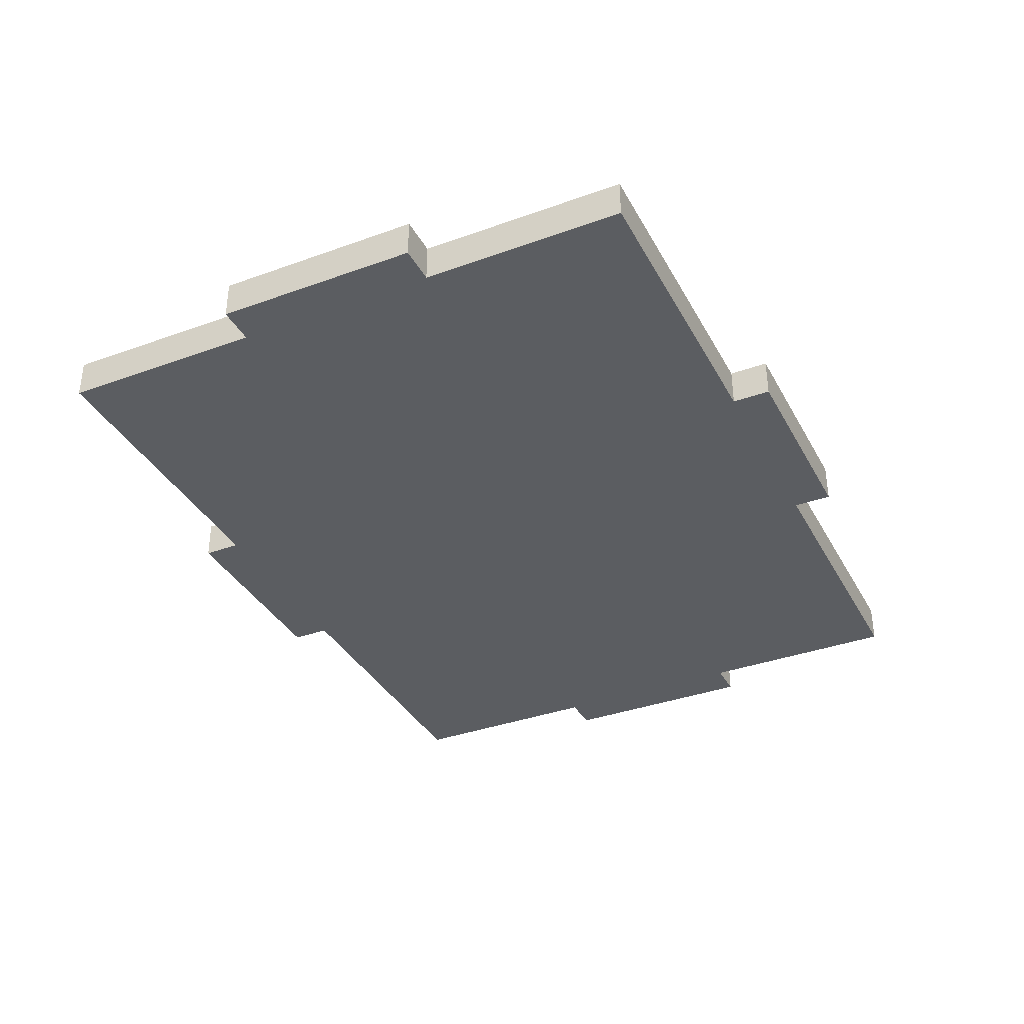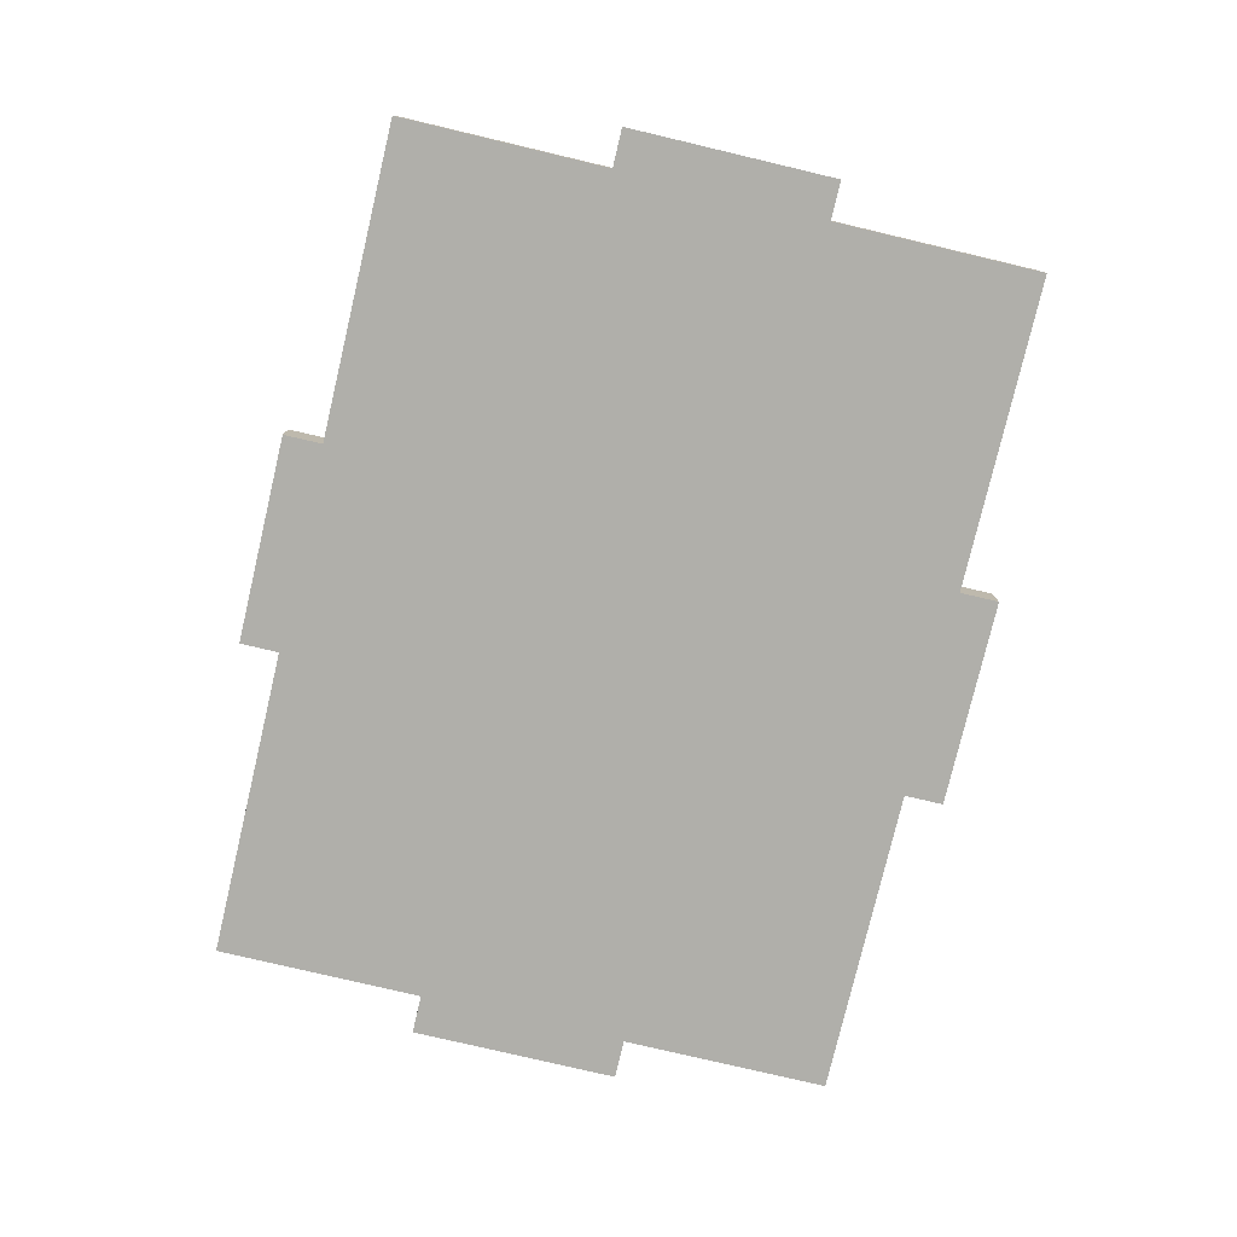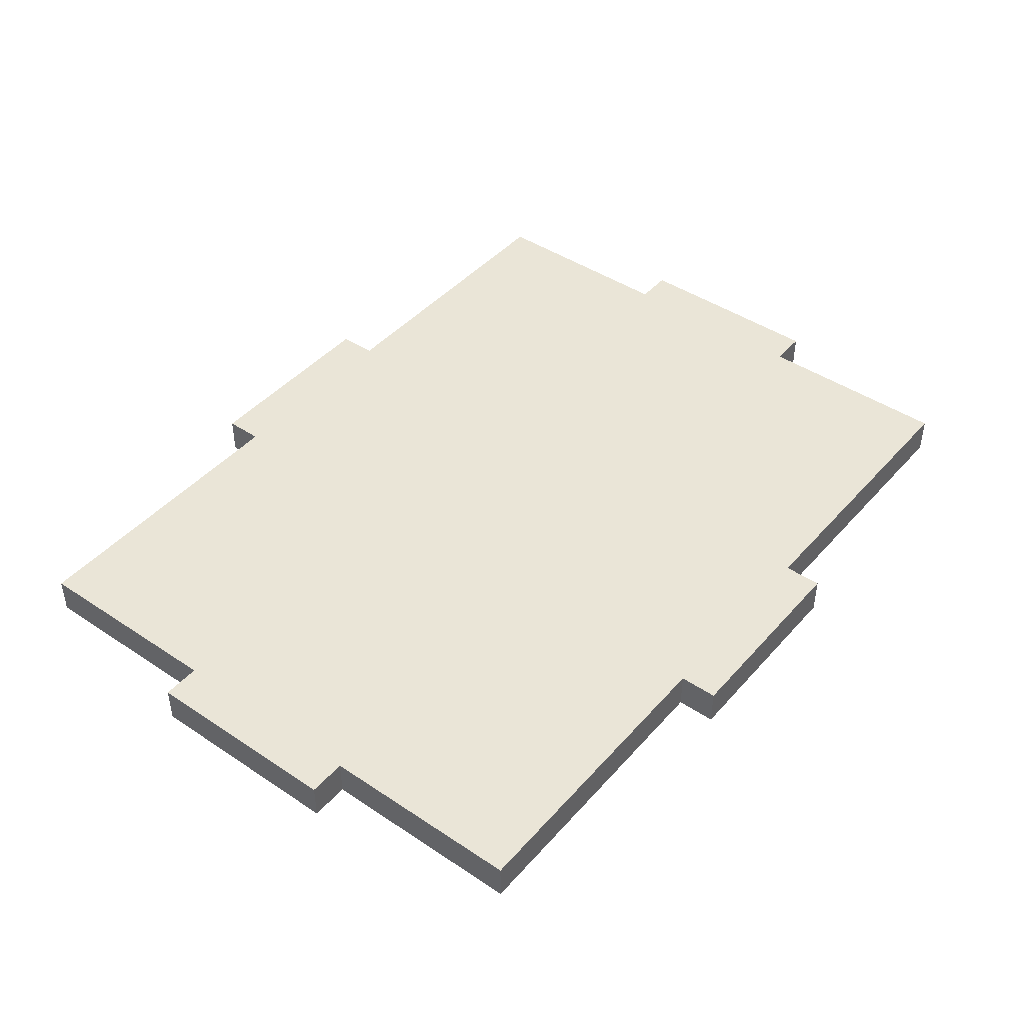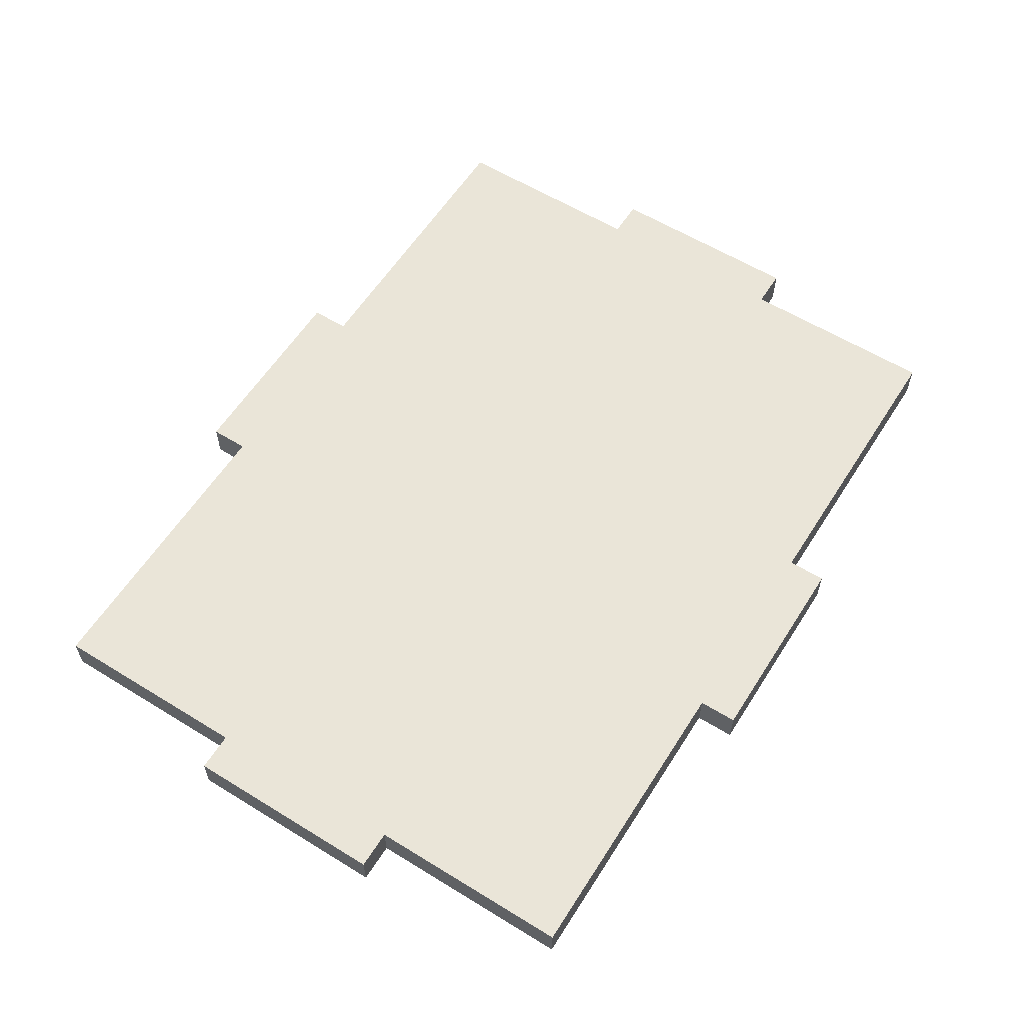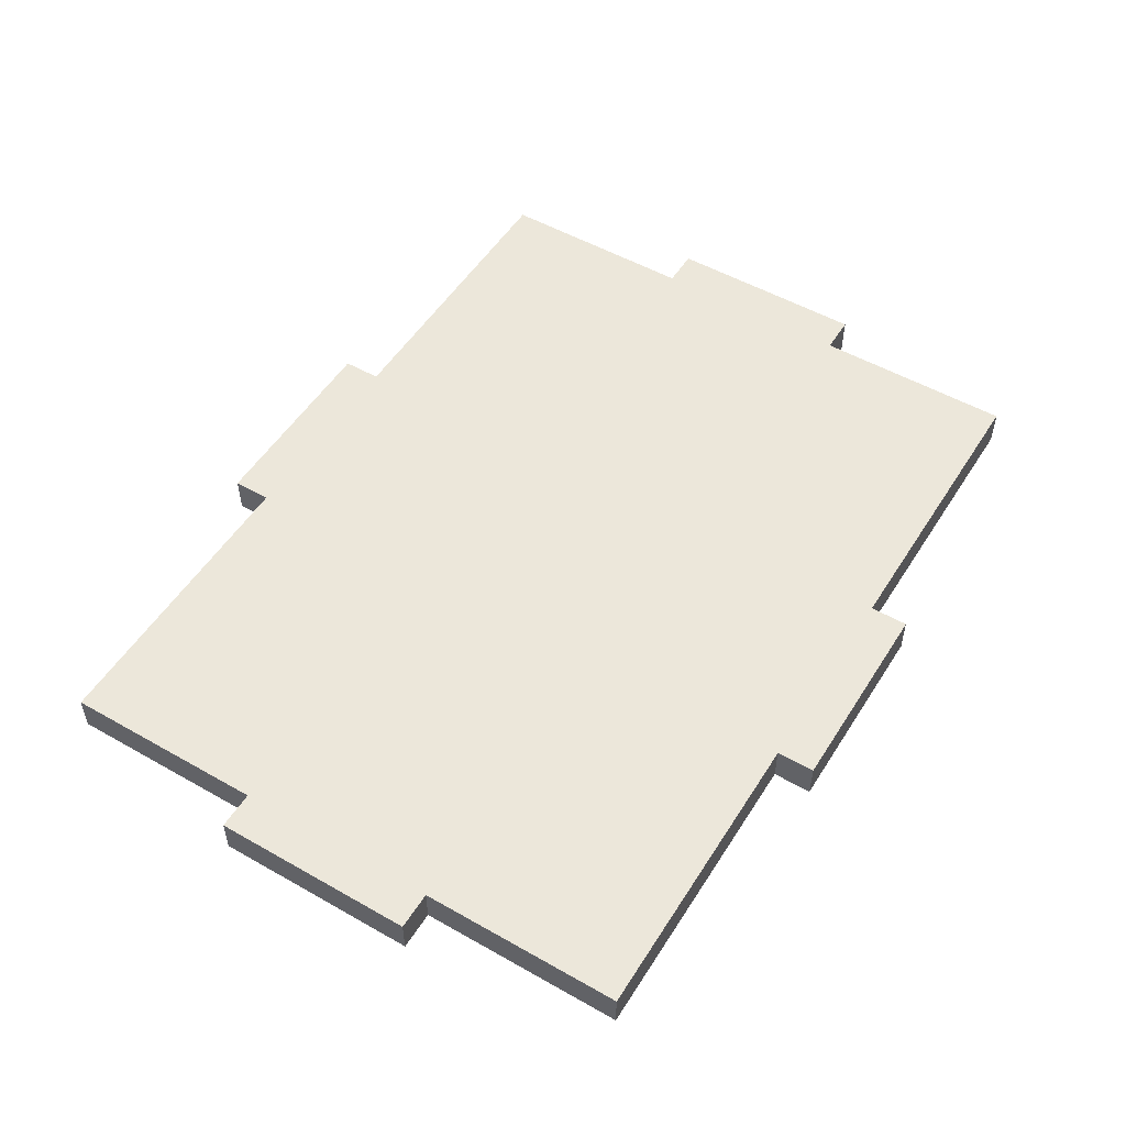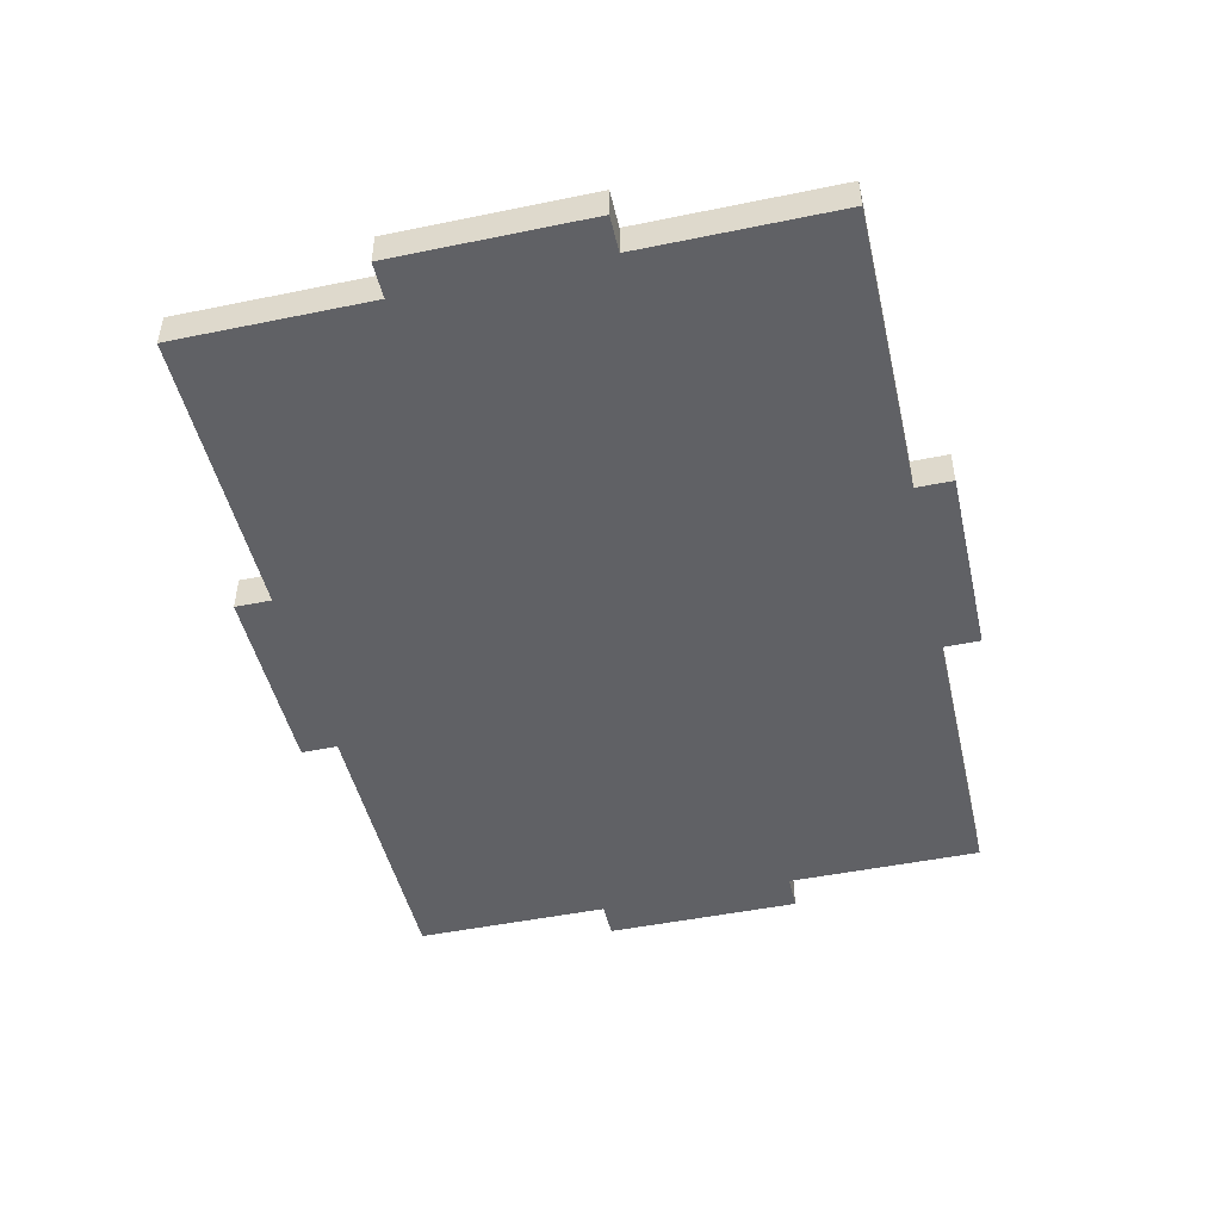
<metadata>
{"format":"obj","ext":"obj","renderer":"f3d","projection":"perspective","resolution":1024,"background":"white","views":[{"elev":-36.0,"azim":115.4,"up":"+Y"},{"elev":-78.0,"azim":-103.3,"up":"+Y"},{"elev":44.0,"azim":128.1,"up":"+Y"},{"elev":59.3,"azim":122.3,"up":"+Y"},{"elev":52.3,"azim":121.5,"up":"+Y"},{"elev":-47.6,"azim":-77.0,"up":"+Y"}]}
</metadata>
<code>
v -0.024 -0 -0
v 0 0 0
v -0.024 -0.003 -0
v 0 -0.003 0
v -0.024 -0 -0.003
v -0.024 -0.003 -0.003
v -0.04 -0 -0.003
v -0.04 -0.003 -0.003
v -0.04 0 0
v -0.04 -0.003 0
v -0.064 0 0
v -0.064 -0.003 0
v -0.064 0 0.016
v -0.064 -0.003 0.016
v 0.003 0 0.032
v -0 0 0.032
v 0.003 -0.003 0.032
v -0 -0.003 0.032
v 0.003 0 0.016
v 0.003 -0.003 0.016
v -0 0 0.016
v -0 -0.003 0.016
v -0.024 -0.003 0.048
v -0.024 -0.003 0.051
v -0.04 -0.003 0.051
v -0 -0.003 0.048
v -0.067 -0.003 0.032
v -0.067 -0.003 0.016
v -0.064 -0.003 0.032
v -0.04 -0.003 0.048
v -0.064 -0.003 0.048
v -0.04 0 0.051
v -0.024 0 0.051
v -0.04 0 0.048
v -0.024 0 0.048
v -0.067 0 0.016
v -0.067 0 0.032
v -0.064 0 0.032
v -0.064 0 0.048
v -0 0 0.048
f 1 2 3
f 2 4 3
f 5 1 6
f 1 3 6
f 7 5 8
f 5 6 8
f 9 7 10
f 7 8 10
f 11 9 12
f 9 10 12
f 13 11 14
f 11 12 14
f 15 16 17
f 16 18 17
f 19 15 20
f 15 17 20
f 21 19 22
f 19 20 22
f 2 21 4
f 21 22 4
f 23 24 25
f 10 8 6
f 20 17 22
f 17 18 22
f 18 26 23
f 27 28 29
f 28 14 29
f 18 23 22
f 23 25 22
f 22 25 4
f 25 30 4
f 4 30 3
f 30 31 3
f 3 31 6
f 31 29 6
f 6 29 10
f 29 14 10
f 10 14 12
f 5 7 1
f 7 9 1
f 32 33 34
f 33 35 34
f 36 37 13
f 37 38 13
f 15 19 16
f 19 21 16
f 11 13 9
f 13 38 9
f 9 38 1
f 38 39 1
f 1 39 2
f 39 34 2
f 2 34 21
f 34 35 21
f 21 35 16
f 35 40 16
f 16 40 18
f 40 26 18
f 40 35 26
f 35 23 26
f 35 33 23
f 33 24 23
f 33 32 24
f 32 25 24
f 32 34 25
f 34 30 25
f 34 39 30
f 39 31 30
f 39 38 31
f 38 29 31
f 38 37 29
f 37 27 29
f 37 36 27
f 36 28 27
f 36 13 28
f 13 14 28

</code>
